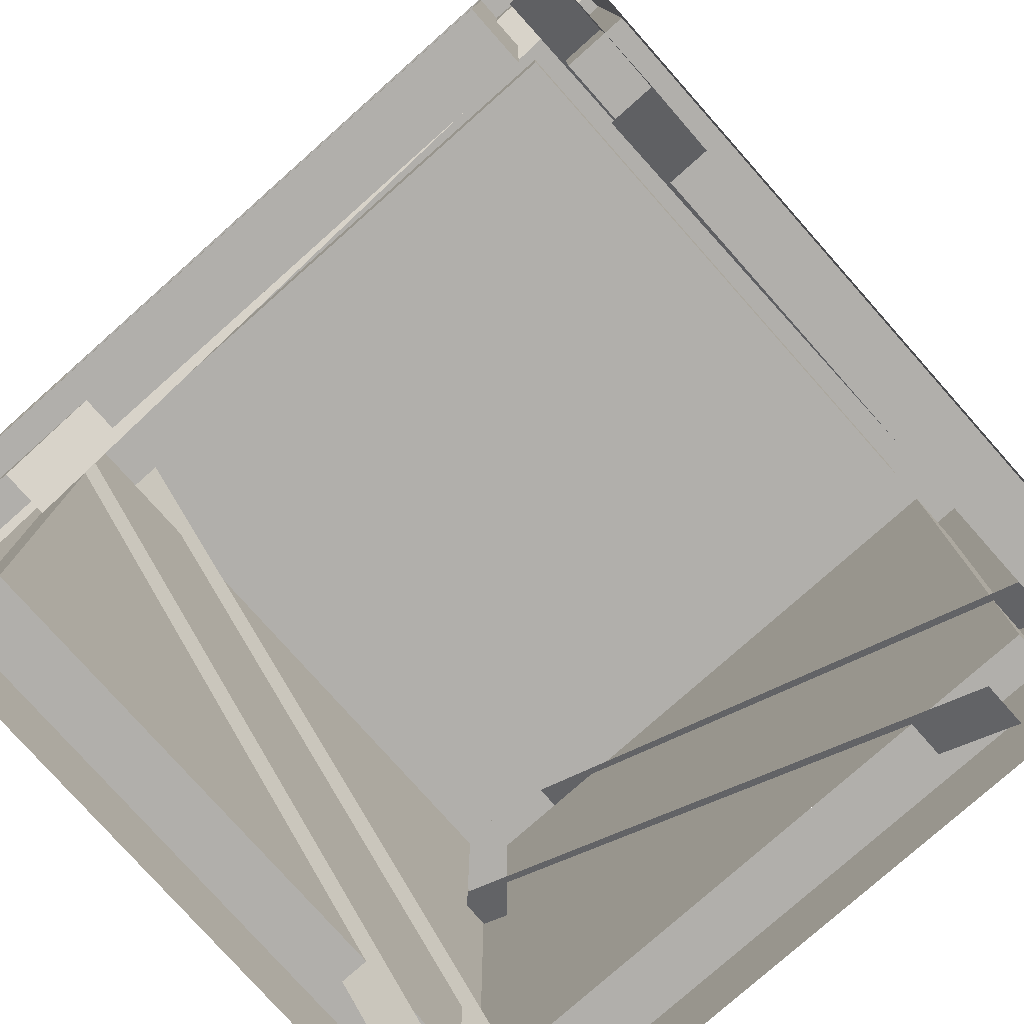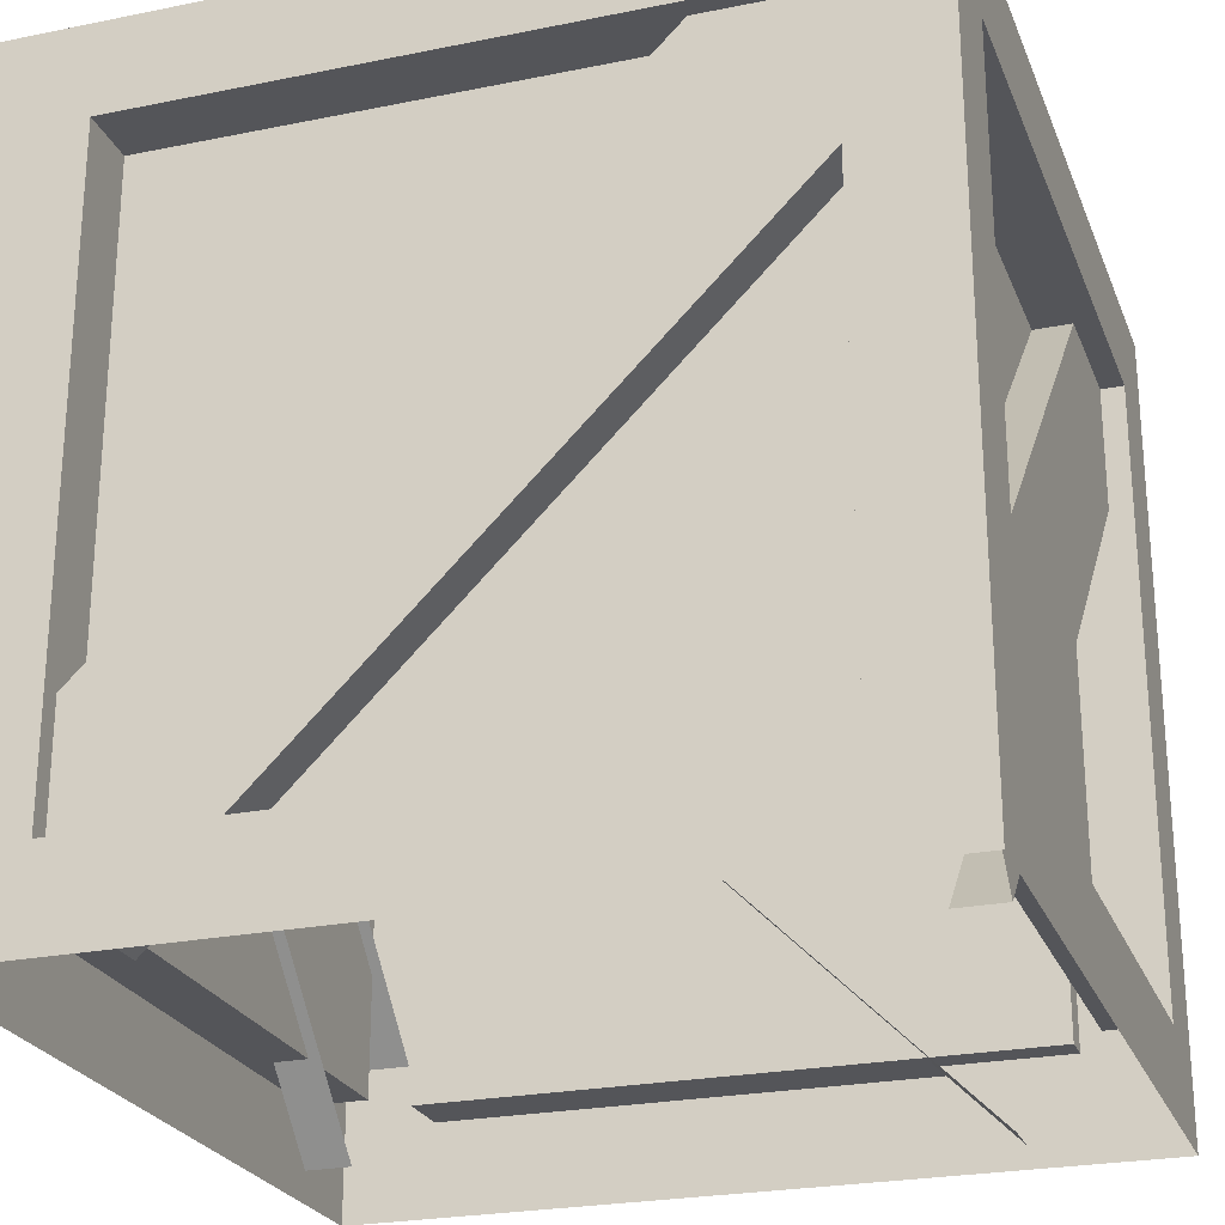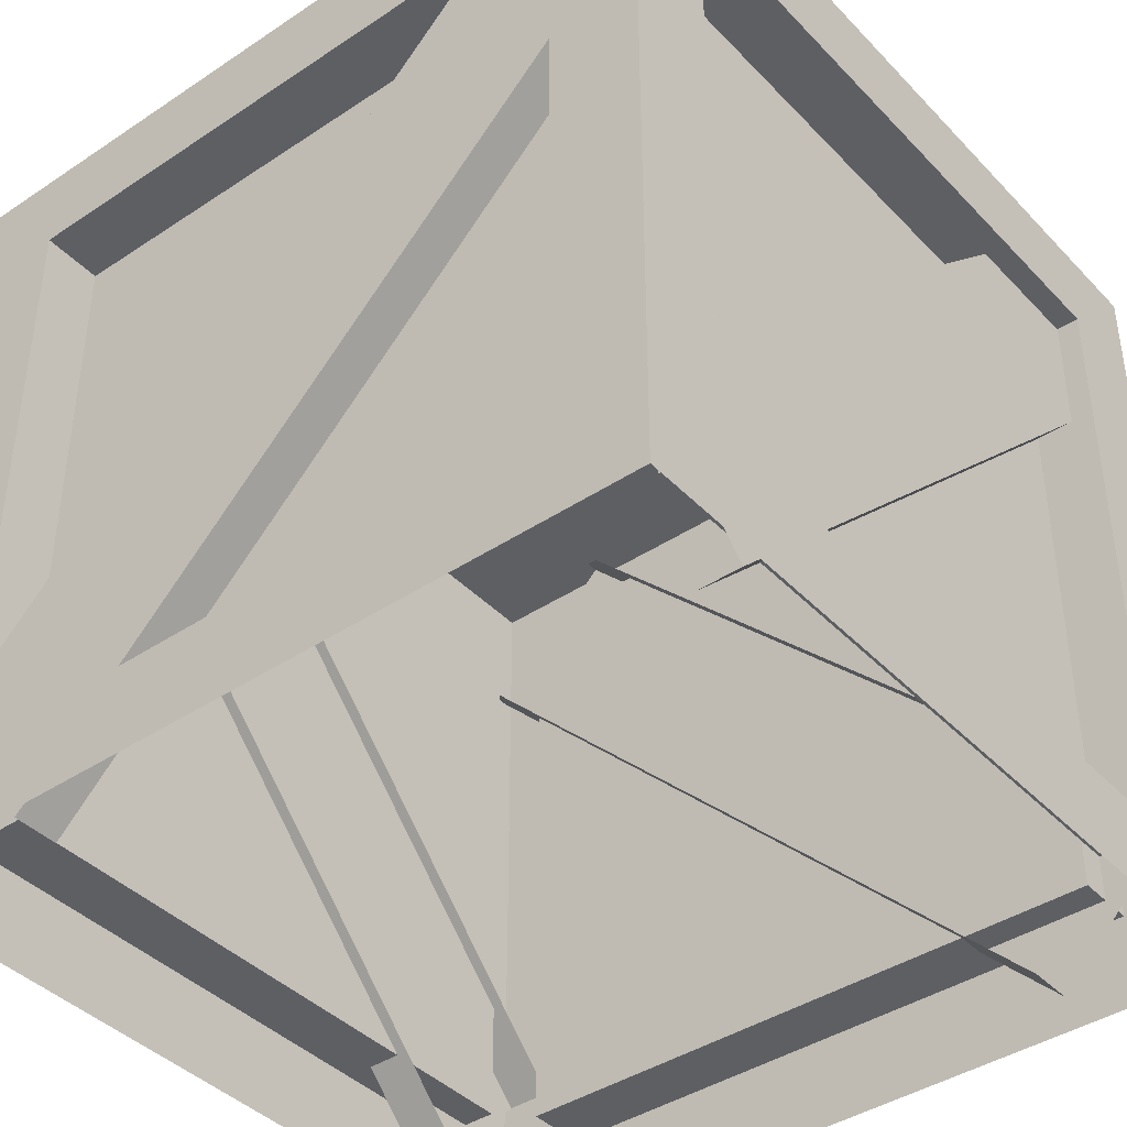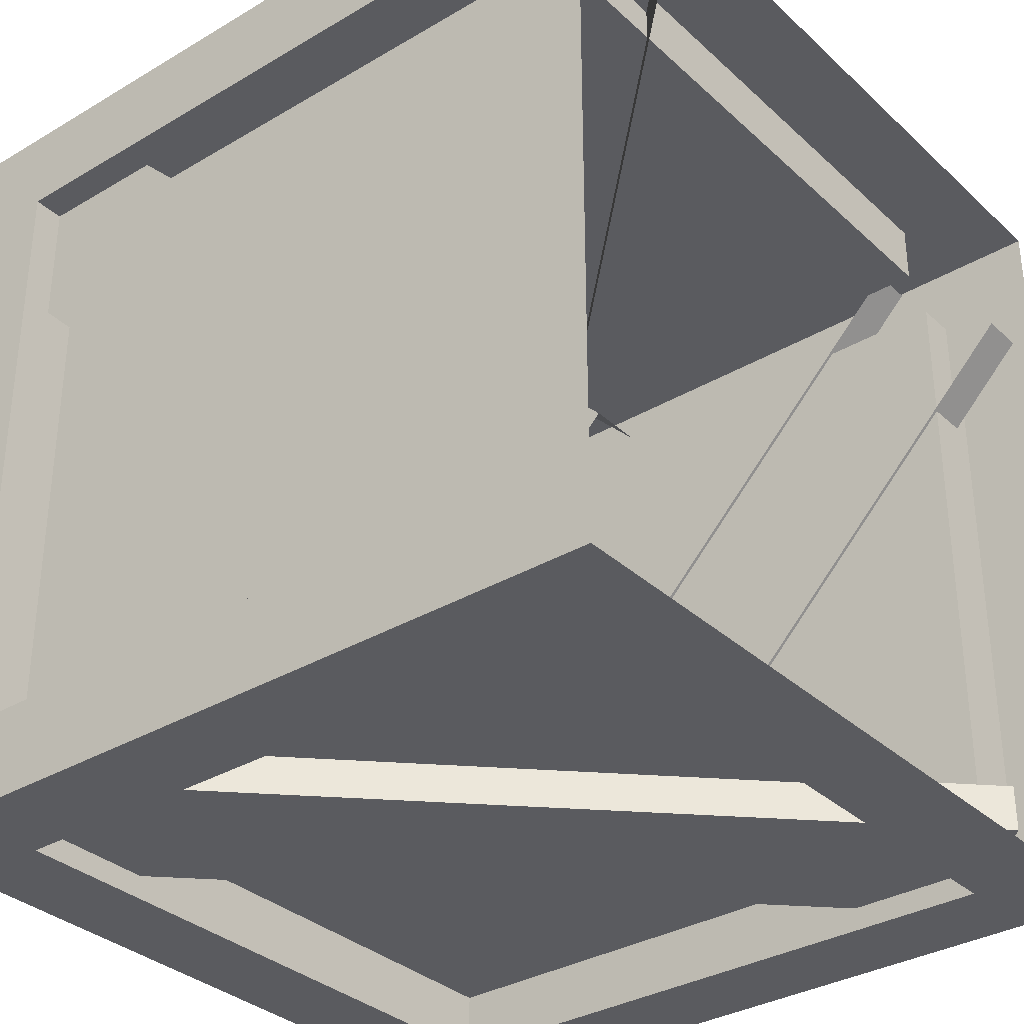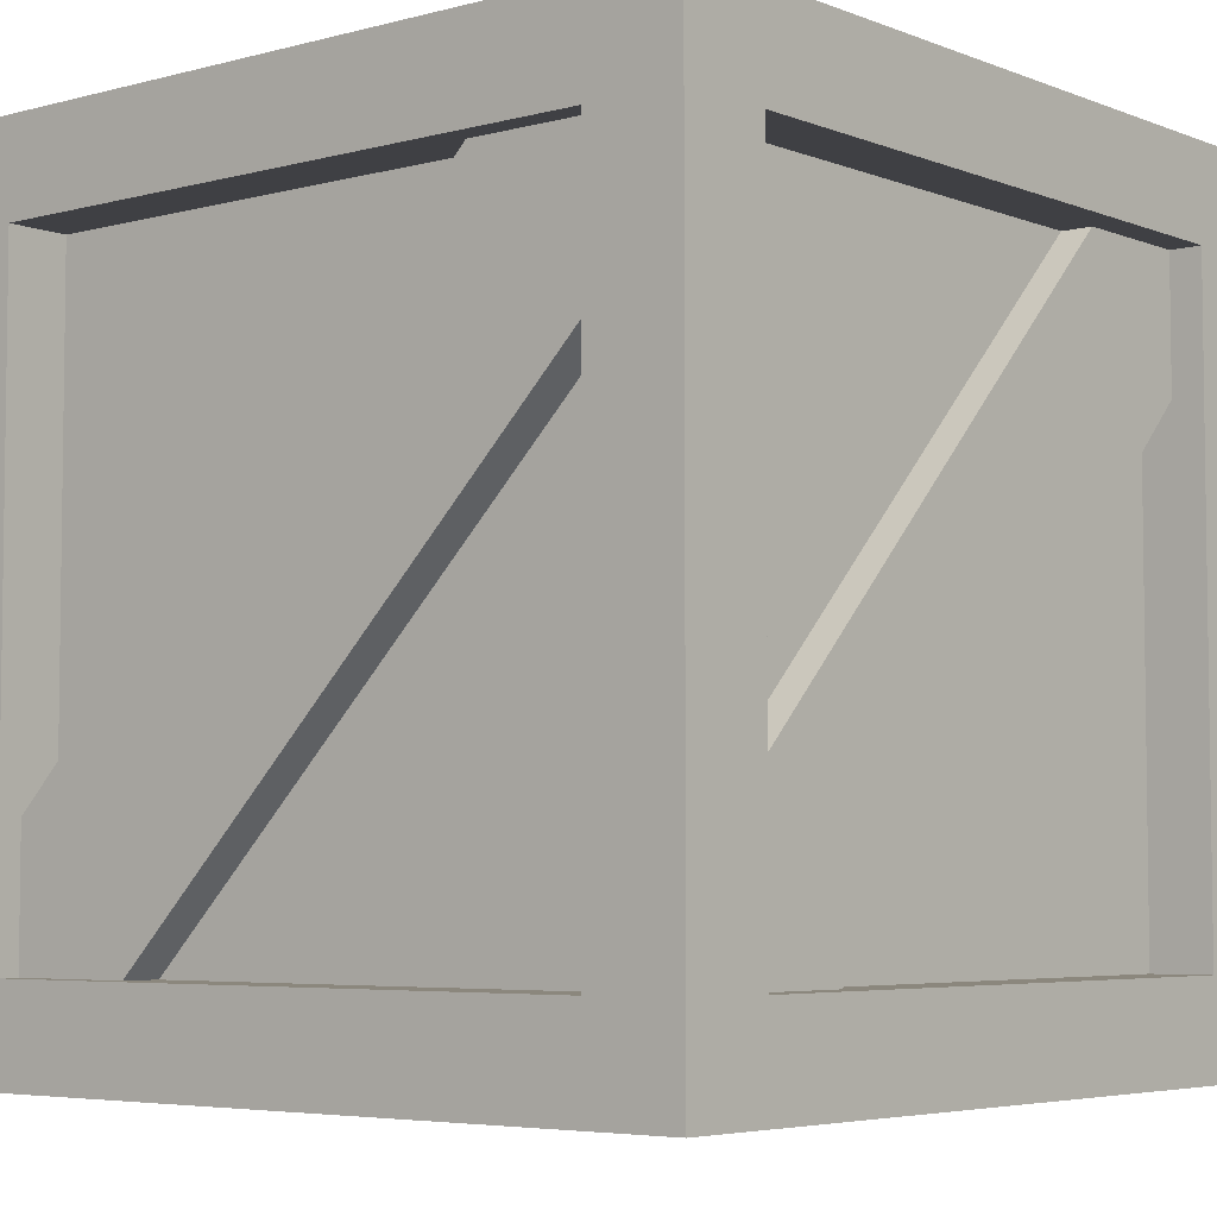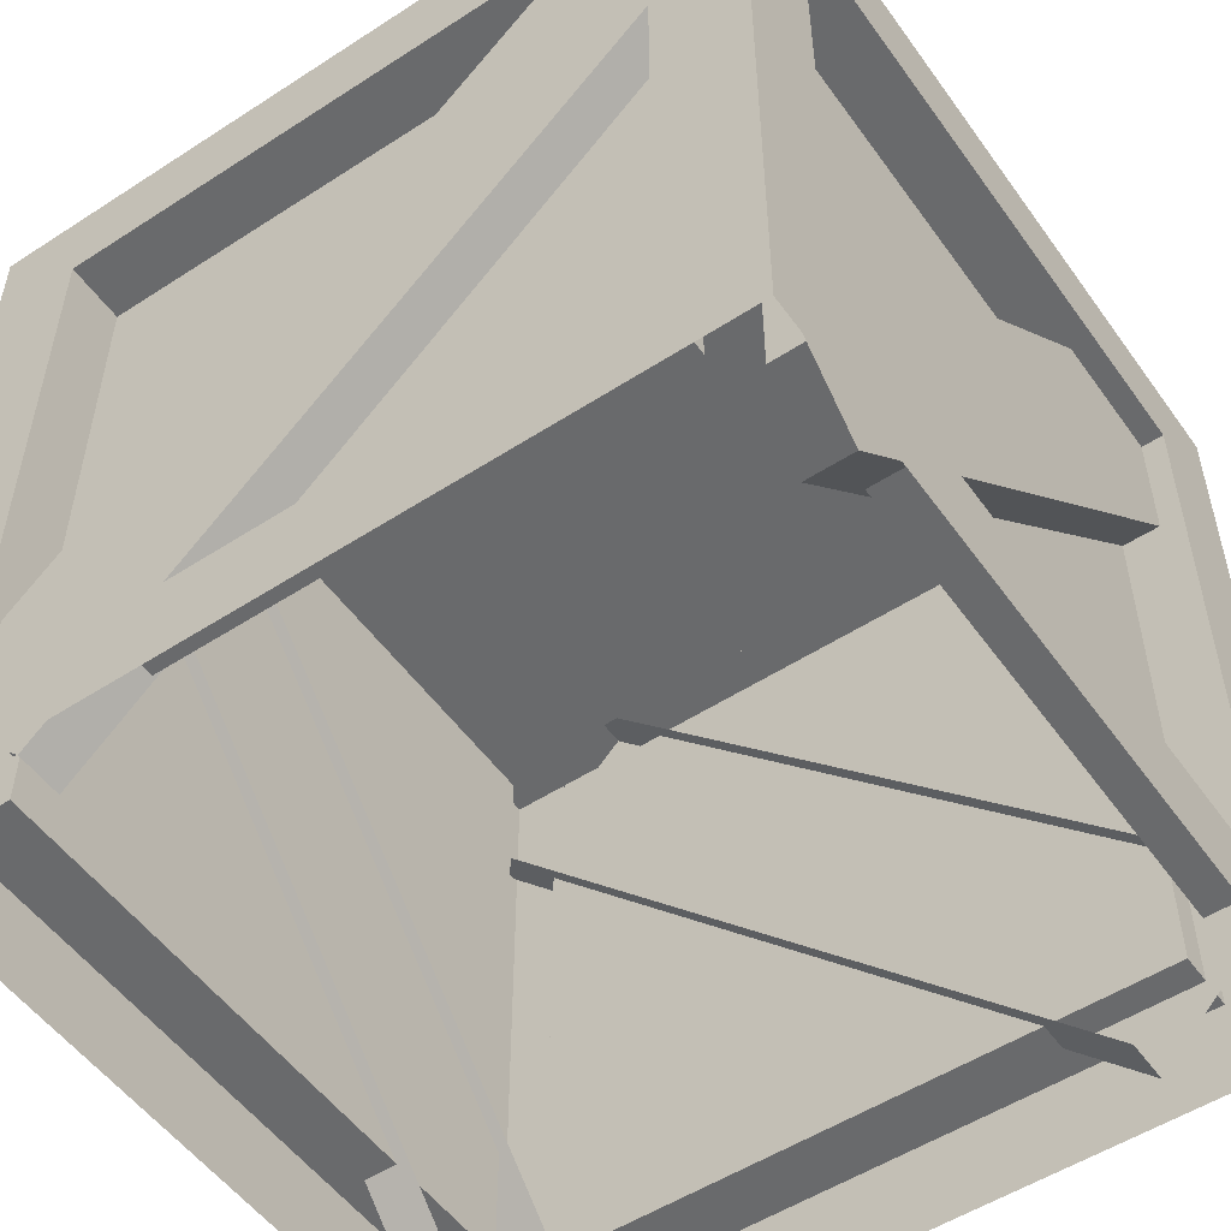
<metadata>
{"format":"obj","ext":"obj","renderer":"f3d","projection":"perspective","resolution":1024,"background":"white","views":[{"elev":-78.3,"azim":41.6,"up":"+Y"},{"elev":-24.6,"azim":108.4,"up":"+Y"},{"elev":-41.1,"azim":129.0,"up":"+Y"},{"elev":-33.5,"azim":-51.0,"up":"+Z"},{"elev":-5.0,"azim":-140.2,"up":"+Y"},{"elev":-52.9,"azim":124.8,"up":"+Y"}]}
</metadata>
<code>
o Crate
v -0.1735 0 0.1735
v -0.1735 0.347 0.1735
v -0.1735 0 -0.1735
v -0.1735 0.347 -0.1735
v 0.1735 0 0.1735
v 0.1735 0.347 0.1735
v 0.1735 0 -0.1735
v 0.1735 0.347 -0.1735
v -0.1735 0.03958 0.1339
v -0.1735 0.3075 0.1339
v -0.1735 0.3075 -0.1339
v -0.1735 0.03958 -0.1339
v -0.1339 0.03958 -0.1735
v -0.1339 0.3075 -0.1735
v 0.1339 0.3075 -0.1735
v 0.1339 0.03958 -0.1735
v 0.1735 0.03958 -0.1339
v 0.1735 0.3075 -0.1339
v 0.1735 0.3075 0.1339
v 0.1735 0.03958 0.1339
v 0.1339 0.03958 0.1735
v 0.1339 0.3075 0.1735
v -0.1339 0.3075 0.1735
v -0.1339 0.03958 0.1735
v 0.1339 0.347 -0.1339
v -0.1339 0.347 -0.1339
v -0.1339 0.347 0.1339
v 0.1339 0.347 0.1339
v -0.1471 0.03958 -0.1339
v -0.1471 0.03958 0.1339
v 0.1339 0.03958 -0.147
v -0.1339 0.03958 -0.147
v 0.1471 0.03958 0.1339
v 0.1471 0.03958 -0.1339
v -0.1339 0.03958 0.147
v 0.1339 0.03958 0.147
v -0.1471 0.3075 0.1339
v -0.1471 0.3075 -0.1339
v -0.1339 0.3075 -0.147
v 0.1339 0.3075 -0.147
v 0.1471 0.3075 -0.1339
v 0.1471 0.3075 0.1339
v 0.1339 0.3075 0.147
v -0.1339 0.3075 0.147
v -0.1339 0.3154 -0.1339
v 0.1339 0.3154 -0.1339
v 0.1339 0.3154 0.1339
v -0.1339 0.3154 0.1339
v -0.1637 0.06126 0.1616
v 0.1132 0.3381 0.1616
v -0.1637 0.06126 0.142
v 0.1132 0.3381 0.142
v -0.1082 0.005738 0.1616
v 0.1687 0.2826 0.1616
v -0.1082 0.005738 0.142
v 0.1687 0.2826 0.142
v 0.1687 0.06126 -0.1636
v -0.1082 0.3381 -0.1636
v 0.1687 0.06126 -0.144
v -0.1082 0.3381 -0.144
v 0.1132 0.005738 -0.1636
v -0.1637 0.2826 -0.1636
v 0.1132 0.005738 -0.144
v -0.1637 0.2826 -0.144
v -0.1601 0.06126 -0.1672
v -0.1601 0.3381 0.1097
v -0.1405 0.06126 -0.1672
v -0.1405 0.3381 0.1097
v -0.1601 0.005738 -0.1117
v -0.1601 0.2826 0.1652
v -0.1405 0.005738 -0.1117
v -0.1405 0.2826 0.1652
v 0.1651 0.06126 0.1652
v 0.1651 0.3381 -0.1117
v 0.1455 0.06126 0.1652
v 0.1455 0.3381 -0.1117
v 0.1651 0.005738 0.1097
v 0.1651 0.2826 -0.1672
v 0.1455 0.005738 0.1097
v 0.1455 0.2826 -0.1672
v 0.06697 0.3154 0.1339
v 0.06697 0.3154 -0.1339
v 0 0.3154 -0.1339
v -0.06697 0.3154 -0.1339
v -0.1339 0.3154 -0.1339
v 0.1339 0.3154 -0.1339
v 0.1339 0.3154 0.1339
v -0.1339 0.3154 0.1339
v 0 0.3154 0.1339
v -0.06697 0.3154 0.1339
v -0.1339 0.03958 0.147
v 0.1339 0.03958 0.147
v 0.1339 0.3075 0.147
v -0.1339 0.3075 0.147
v 0.1471 0.03958 0.1339
v 0.1471 0.03958 -0.1339
v 0.1471 0.3075 -0.1339
v 0.1471 0.3075 0.1339
v 0.1339 0.03958 -0.147
v -0.1339 0.03958 -0.147
v -0.1339 0.3075 -0.147
v 0.1339 0.3075 -0.147
v -0.1471 0.03958 -0.1339
v -0.1471 0.03958 0.1339
v -0.1471 0.3075 0.1339
v -0.1471 0.3075 -0.1339
v -0.1471 0.03958 -0.06697
v -0.1471 0.03958 0
v -0.1471 0.03958 0.06697
v -0.1471 0.3075 0.06697
v -0.1471 0.3075 0
v -0.1471 0.3075 -0.06697
v -0.06697 0.03958 0.147
v 0 0.03958 0.147
v 0.06697 0.03958 0.147
v 0.06697 0.3075 0.147
v 0 0.3075 0.147
v -0.06697 0.3075 0.147
v 0.1471 0.03958 0.06697
v 0.1471 0.03958 0
v 0.1471 0.03958 -0.06697
v 0.1471 0.3075 -0.06697
v 0.1471 0.3075 0
v 0.1471 0.3075 0.06697
v 0.06697 0.03958 -0.147
v 0 0.03958 -0.147
v -0.06697 0.03958 -0.147
v -0.06697 0.3075 -0.147
v 0 0.3075 -0.147
v 0.06697 0.3075 -0.147
f 17 18 41 34
f 10 11 38 37
f 13 14 39 32
f 9 10 37 30
f 16 13 32 31
f 1 2 10 9
f 2 4 11 10
f 4 3 12 11
f 3 1 9 12
f 3 4 14 13
f 4 8 15 14
f 8 7 16 15
f 7 3 13 16
f 7 8 18 17
f 8 6 19 18
f 6 5 20 19
f 5 7 17 20
f 5 6 22 21
f 6 2 23 22
f 2 1 24 23
f 1 5 21 24
f 8 4 26 25
f 4 2 27 26
f 2 6 28 27
f 6 8 25 28
f 104 105 110 109
f 107 112 106 103
f 125 130 102 99
f 119 124 98 95
f 84 85 88 90
f 14 15 40 39
f 21 22 43 36
f 11 12 29 38
f 18 19 42 41
f 25 26 45 46
f 20 17 34 33
f 15 16 31 40
f 22 23 44 43
f 12 9 30 29
f 19 20 33 42
f 28 25 46 47
f 23 24 35 44
f 26 27 48 45
f 27 28 47 48
f 24 21 36 35
f 49 50 52 51
f 55 56 54 53
f 53 54 50 49
f 57 58 60 59
f 63 64 62 61
f 61 62 58 57
f 65 66 68 67
f 71 72 70 69
f 69 70 66 65
f 73 74 76 75
f 79 80 78 77
f 77 78 74 73
f 86 82 81 87
f 82 83 89 81
f 83 84 90 89
f 113 118 94 91
f 109 110 111 108
f 108 111 112 107
f 92 93 116 115
f 115 116 117 114
f 114 117 118 113
f 96 97 122 121
f 121 122 123 120
f 120 123 124 119
f 100 101 128 127
f 127 128 129 126
f 126 129 130 125

</code>
